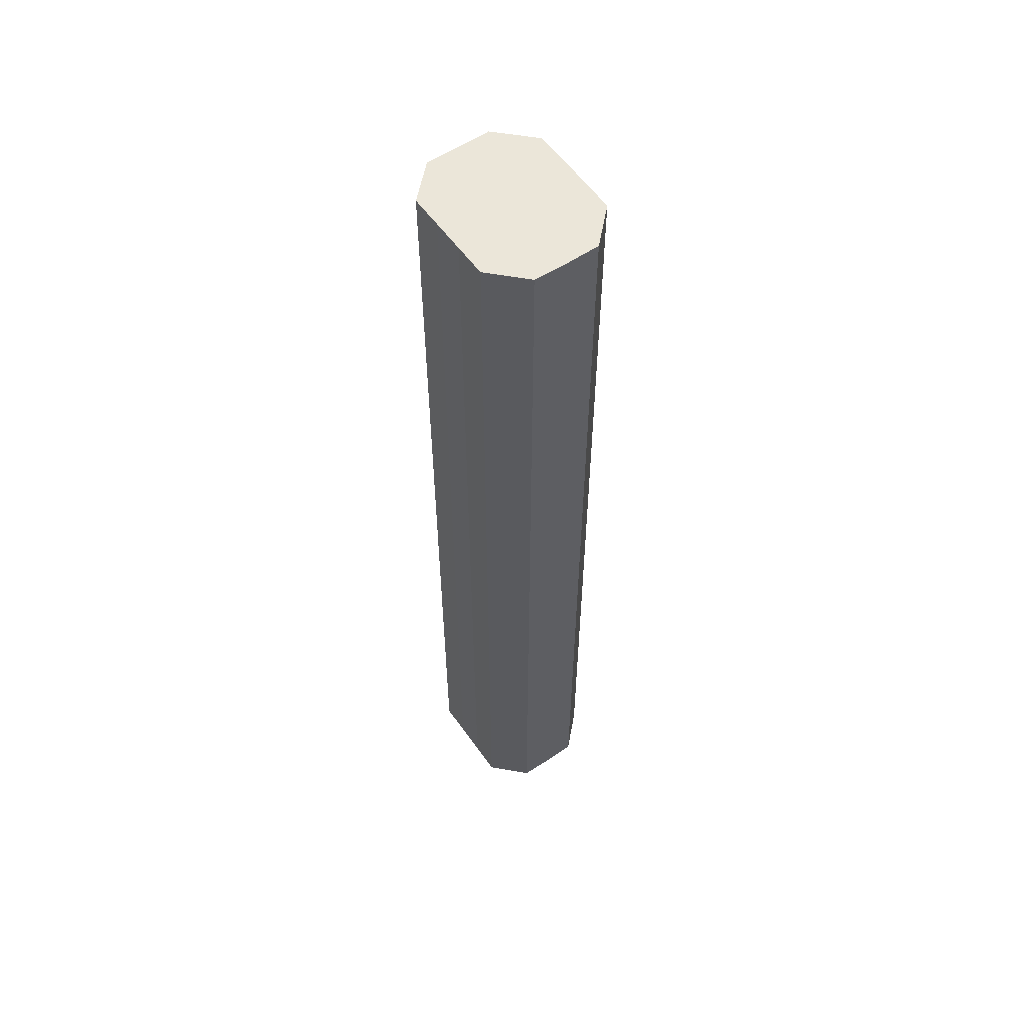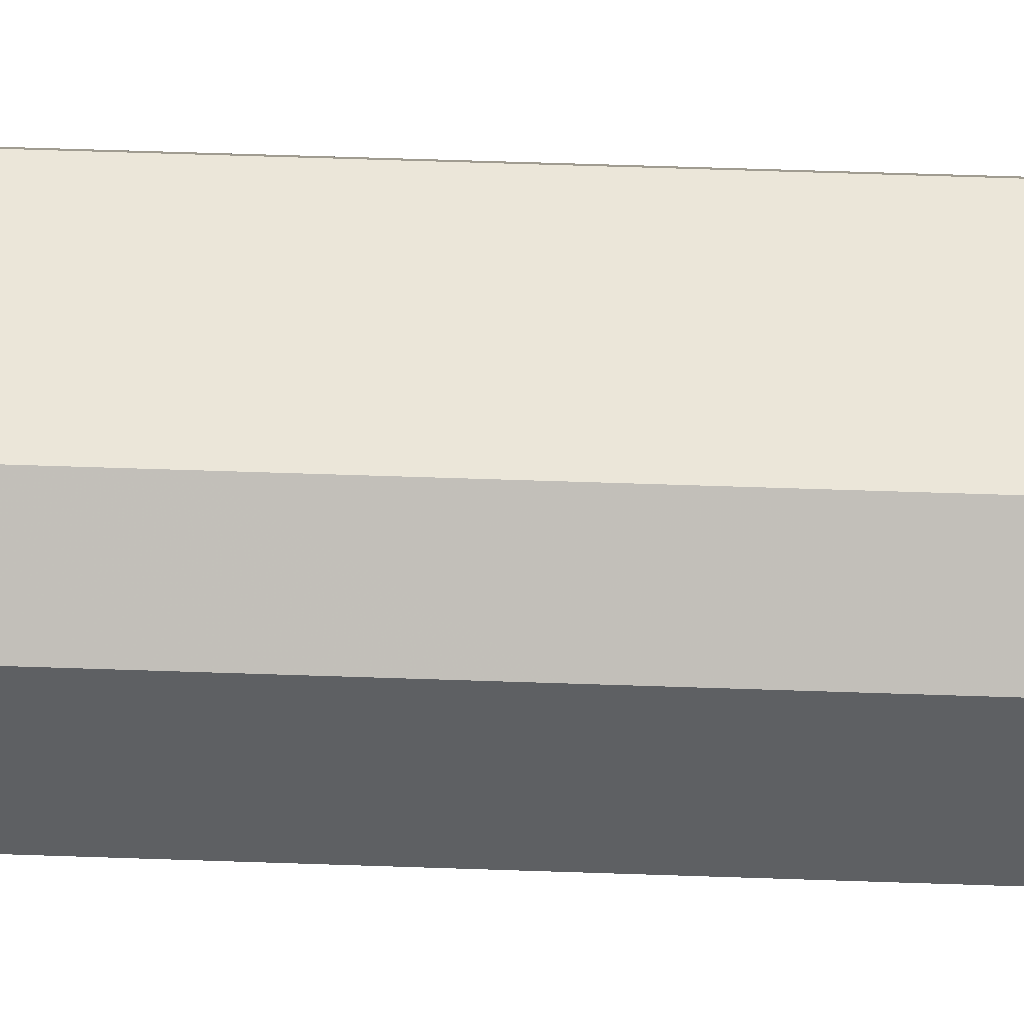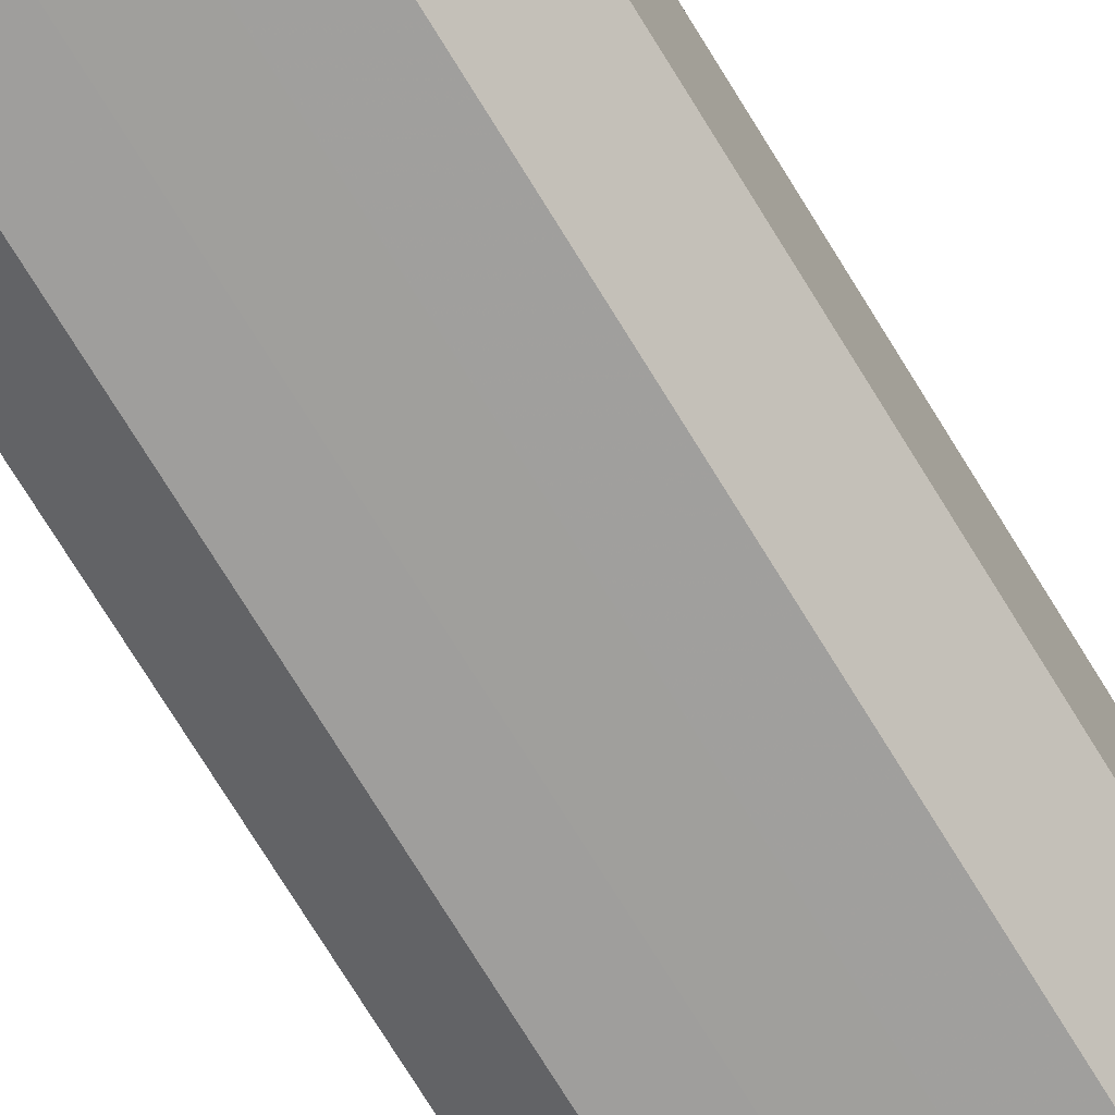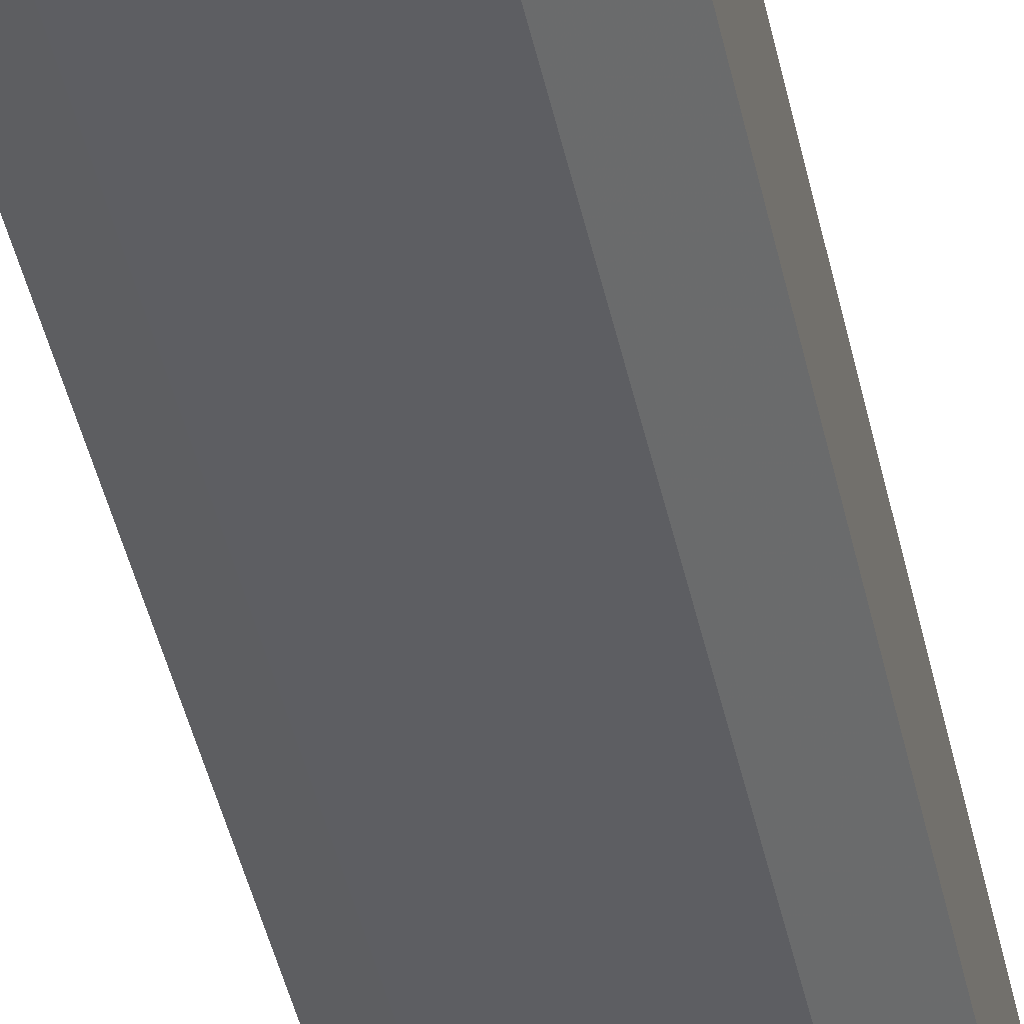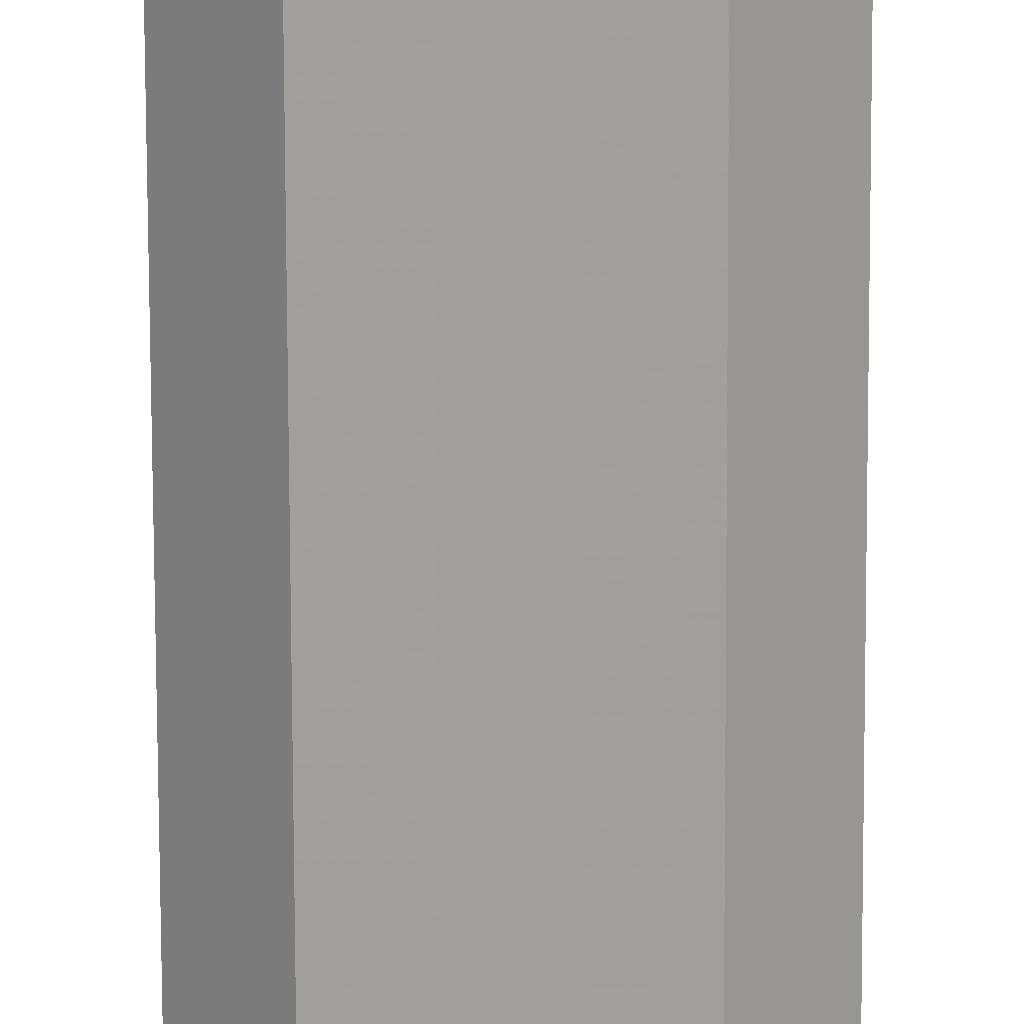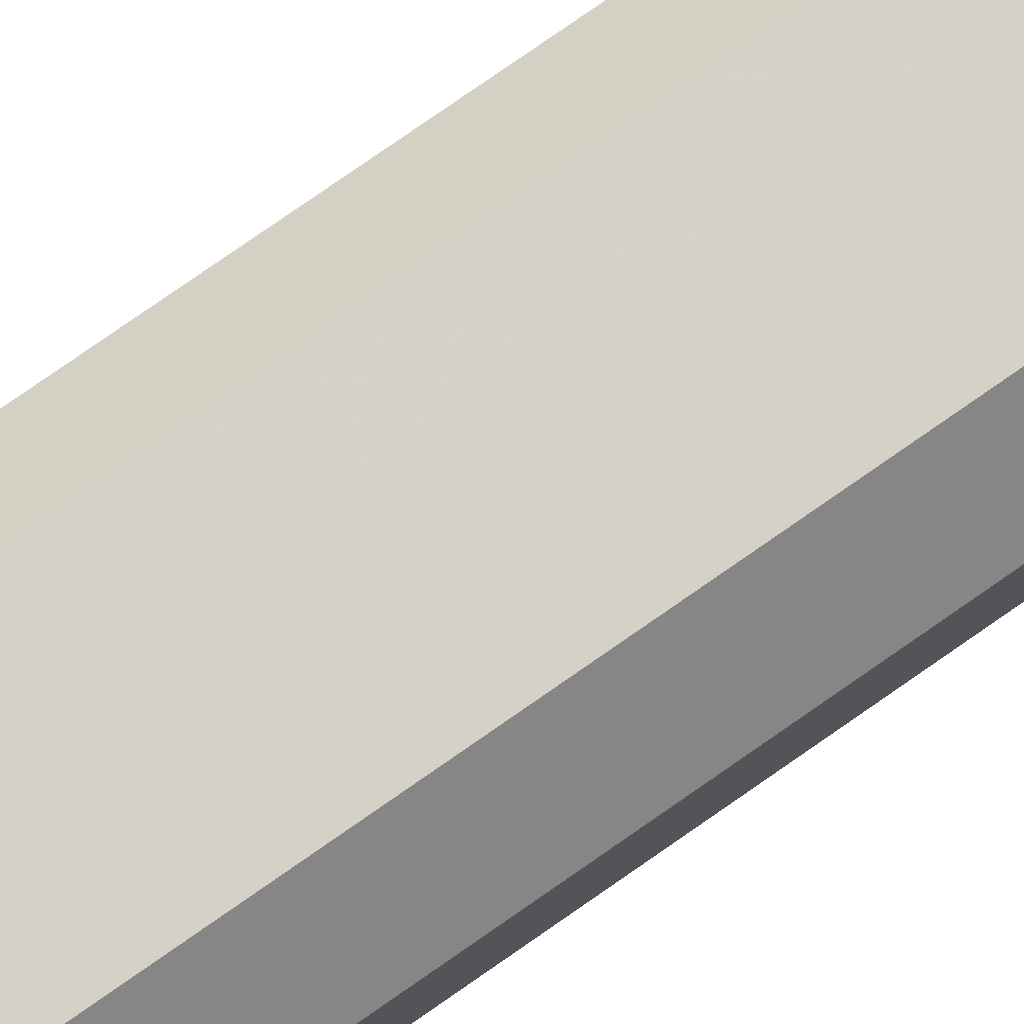
<metadata>
{"format":"obj","ext":"obj","renderer":"f3d","projection":"perspective","resolution":1024,"background":"white","views":[{"elev":56.6,"azim":-124.7,"up":"+Z"},{"elev":47.9,"azim":-87.6,"up":"+Y"},{"elev":-71.2,"azim":31.2,"up":"+Y"},{"elev":-39.1,"azim":11.0,"up":"+Y"},{"elev":-71.5,"azim":-179.8,"up":"+Y"},{"elev":78.9,"azim":-124.8,"up":"+Y"}]}
</metadata>
<code>
o 4074
v 2198 1858 7.093
v 2198 1857 7.093
v 2198 1858 6.8
v 2198 1857 7.093
v 2198 1857 6.8
v 2198 1858 7.093
v 2198 1858 6.8
v 2198 1857 7.093
v 2198 1857 6.8
v 2198 1858 7.093
v 2198 1858 6.8
v 2198 1857 7.093
v 2198 1857 6.8
v 2198 1858 7.093
v 2198 1858 6.8
v 2198 1857 7.093
v 2198 1857 6.8
v 2198 1858 7.093
v 2198 1858 6.8
v 2198 1857 7.093
v 2198 1857 6.8
v 2198 1858 7.093
v 2198 1858 6.8
v 2198 1858 7.093
v 2198 1857 6.8
v 2198 1858 7.093
v 2198 1858 6.8
v 2198 1858 6.8
v 2198 1858 6.8
v 2198 1857 7.093
v 2198 1857 6.8
v 2198 1857 7.093
v 2198 1857 6.8
v 2198 1858 6.8
v 2198 1858 7.093
v 2198 1858 6.8
v 2198 1858 7.093
v 2198 1857 7.093
v 2198 1857 6.8
v 2198 1858 6.8
v 2198 1858 7.093
v 2198 1858 6.8
v 2198 1858 7.093
v 2198 1857 7.093
v 2198 1857 6.8
v 2198 1858 6.8
v 2198 1858 7.093
v 2198 1858 6.8
v 2198 1858 7.093
v 2198 1857 7.093
v 2198 1857 6.8
v 2198 1858 6.8
v 2198 1858 7.093
v 2198 1857 6.8
v 2198 1858 7.093
v 2198 1857 7.093
v 2198 1858 7.093
v 2198 1857 7.093
v 2198 1858 7.093
v 2198 1857 7.093
v 2198 1858 7.093
v 2198 1857 7.093
v 2198 1858 7.093
v 2198 1857 7.093
v 2198 1858 7.093
v 2198 1857 7.093
v 2198 1858 7.093
v 2198 1857 7.093
v 2198 1858 7.093
v 2198 1858 7.093
v 2198 1858 7.093
v 2198 1858 6.8
v 2198 1858 6.8
v 2198 1857 6.8
v 2198 1858 6.8
v 2198 1857 6.8
v 2198 1858 6.8
v 2198 1857 6.8
v 2198 1858 6.8
v 2198 1857 6.8
v 2198 1858 6.8
v 2198 1857 6.8
v 2198 1858 6.8
v 2198 1857 6.8
v 2198 1858 6.8
v 2198 1858 6.8
f 1 2 3
f 2 4 5
f 6 1 7
f 4 8 9
f 10 6 11
f 8 12 13
f 14 10 15
f 12 16 17
f 18 14 19
f 16 20 21
f 22 18 23
f 20 24 25
f 26 22 27
f 24 26 28
f 29 30 31
f 31 32 33
f 34 35 29
f 36 37 34
f 33 38 39
f 40 41 36
f 42 43 40
f 39 44 45
f 46 47 42
f 48 49 46
f 45 50 51
f 52 53 48
f 54 55 52
f 51 56 54
f 57 58 59
f 57 60 58
f 57 59 61
f 57 62 60
f 57 61 63
f 57 64 62
f 57 63 65
f 57 66 64
f 57 65 67
f 57 68 66
f 57 67 69
f 57 70 68
f 57 69 71
f 57 71 70
f 72 73 74
f 72 75 73
f 72 74 76
f 72 77 75
f 72 76 78
f 72 79 77
f 72 78 80
f 72 81 79
f 72 80 82
f 72 83 81
f 72 82 84
f 72 85 83
f 72 84 86
f 72 86 85

</code>
